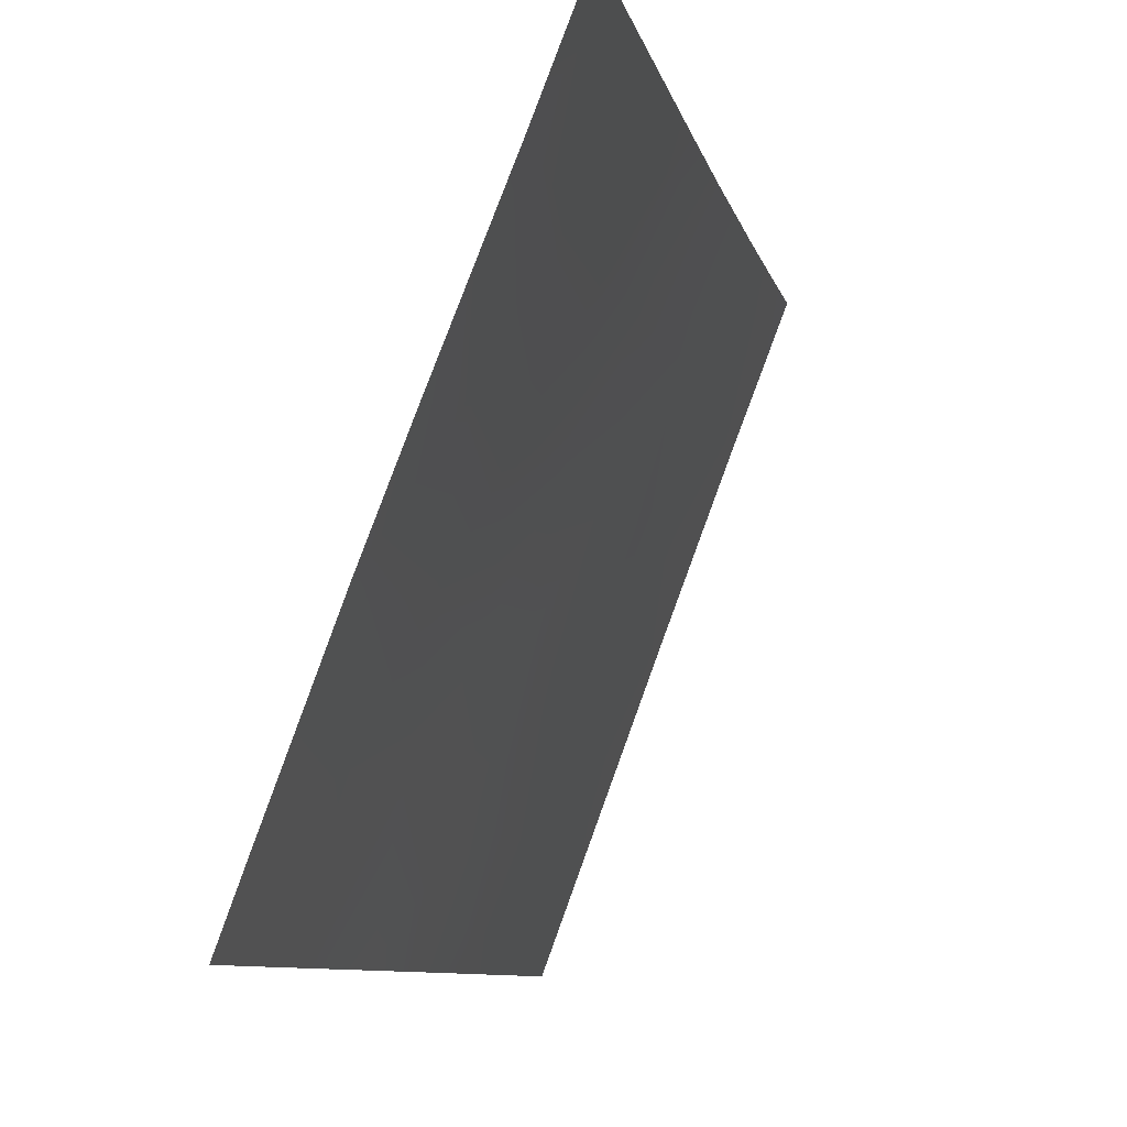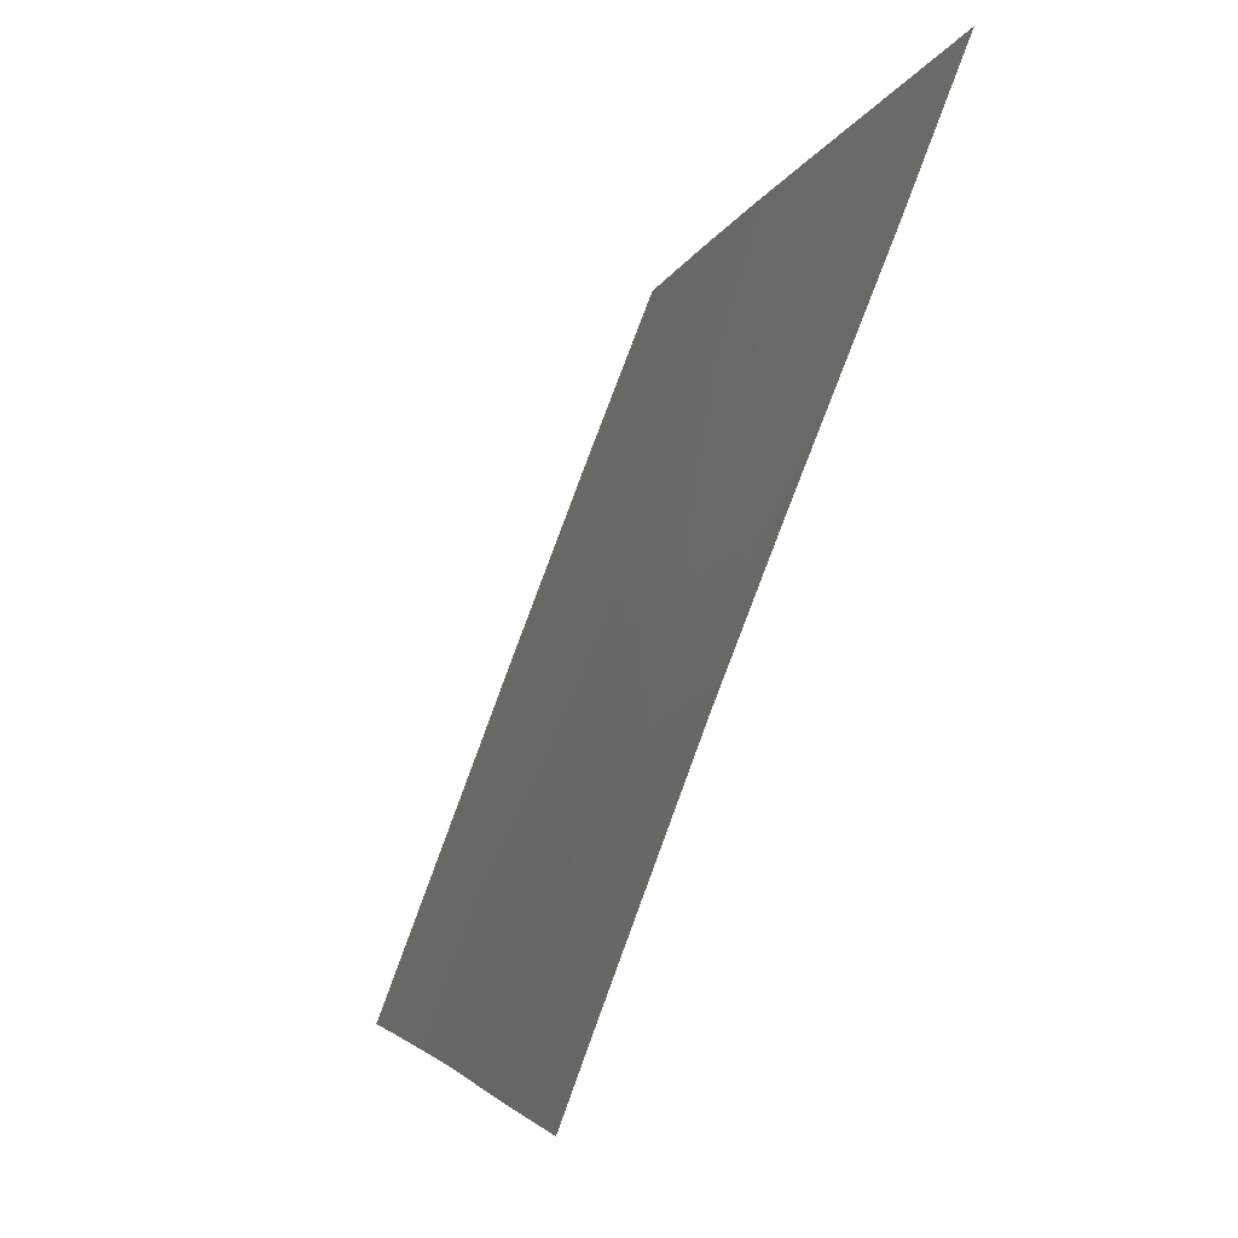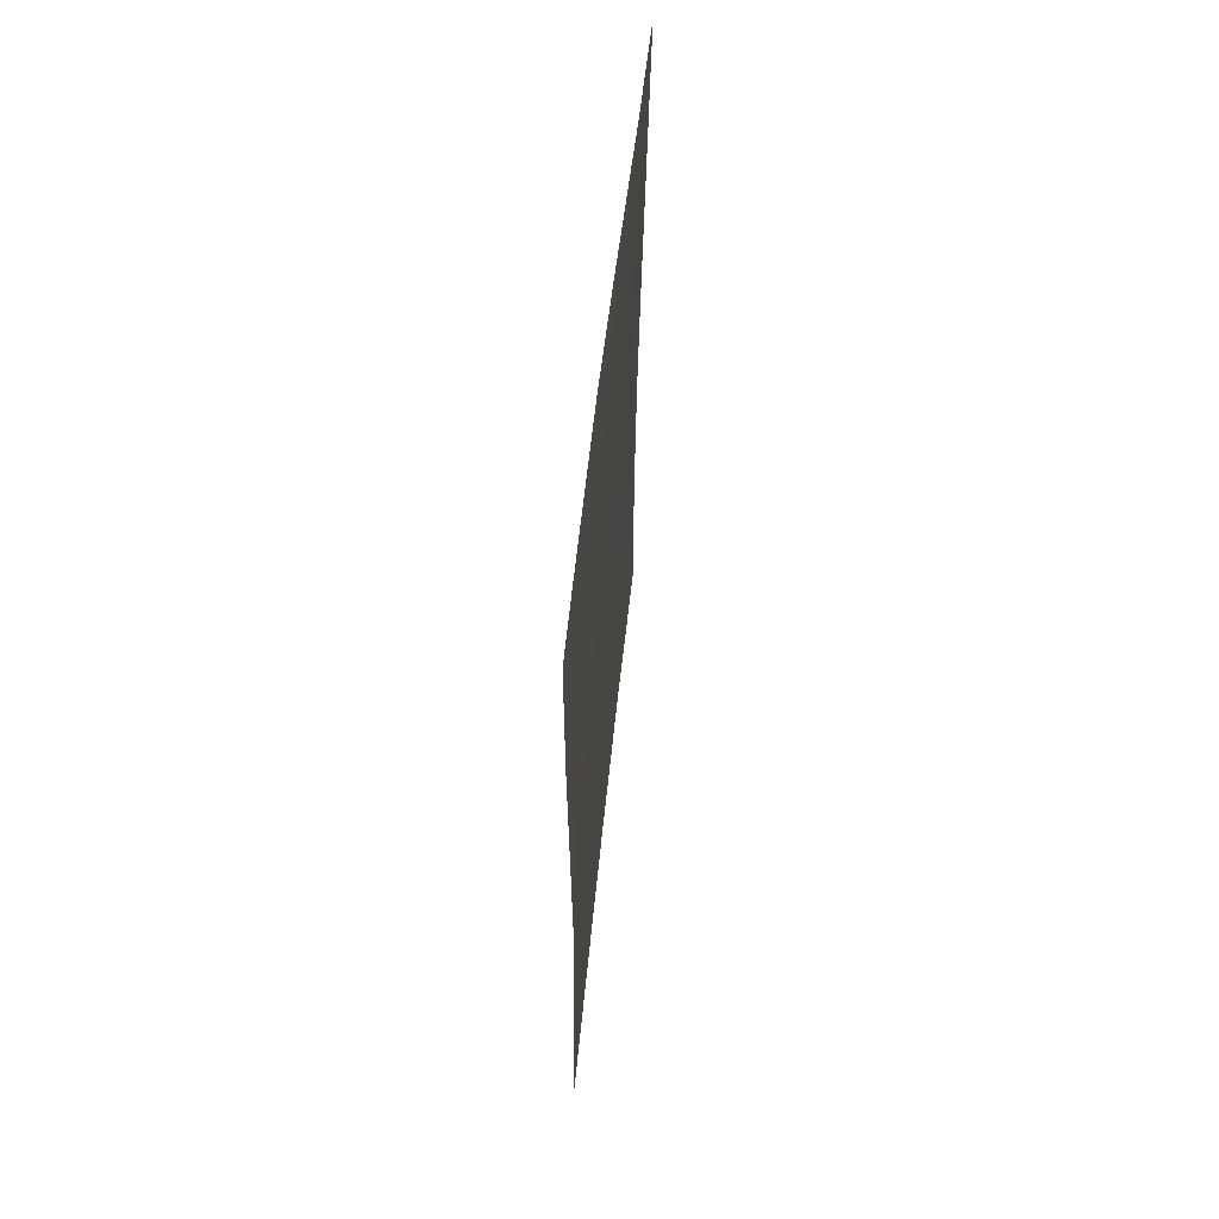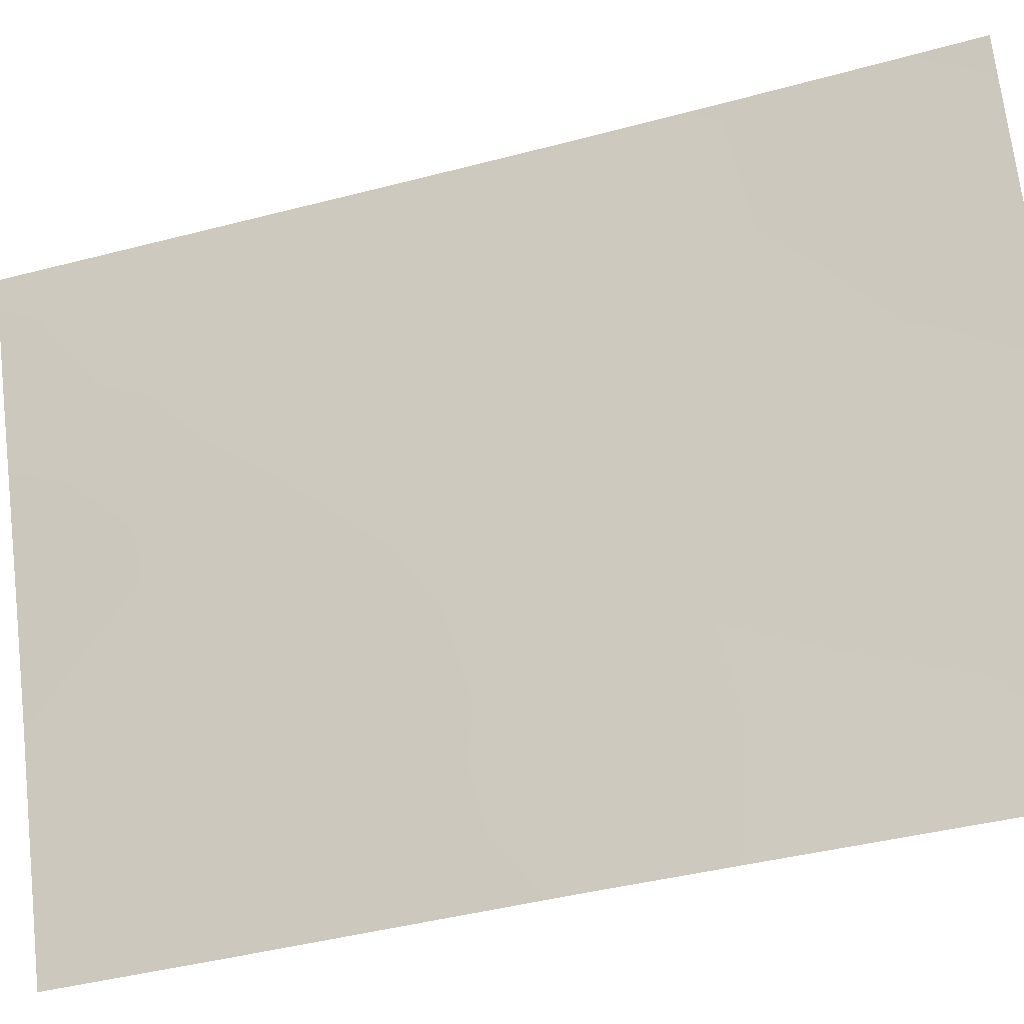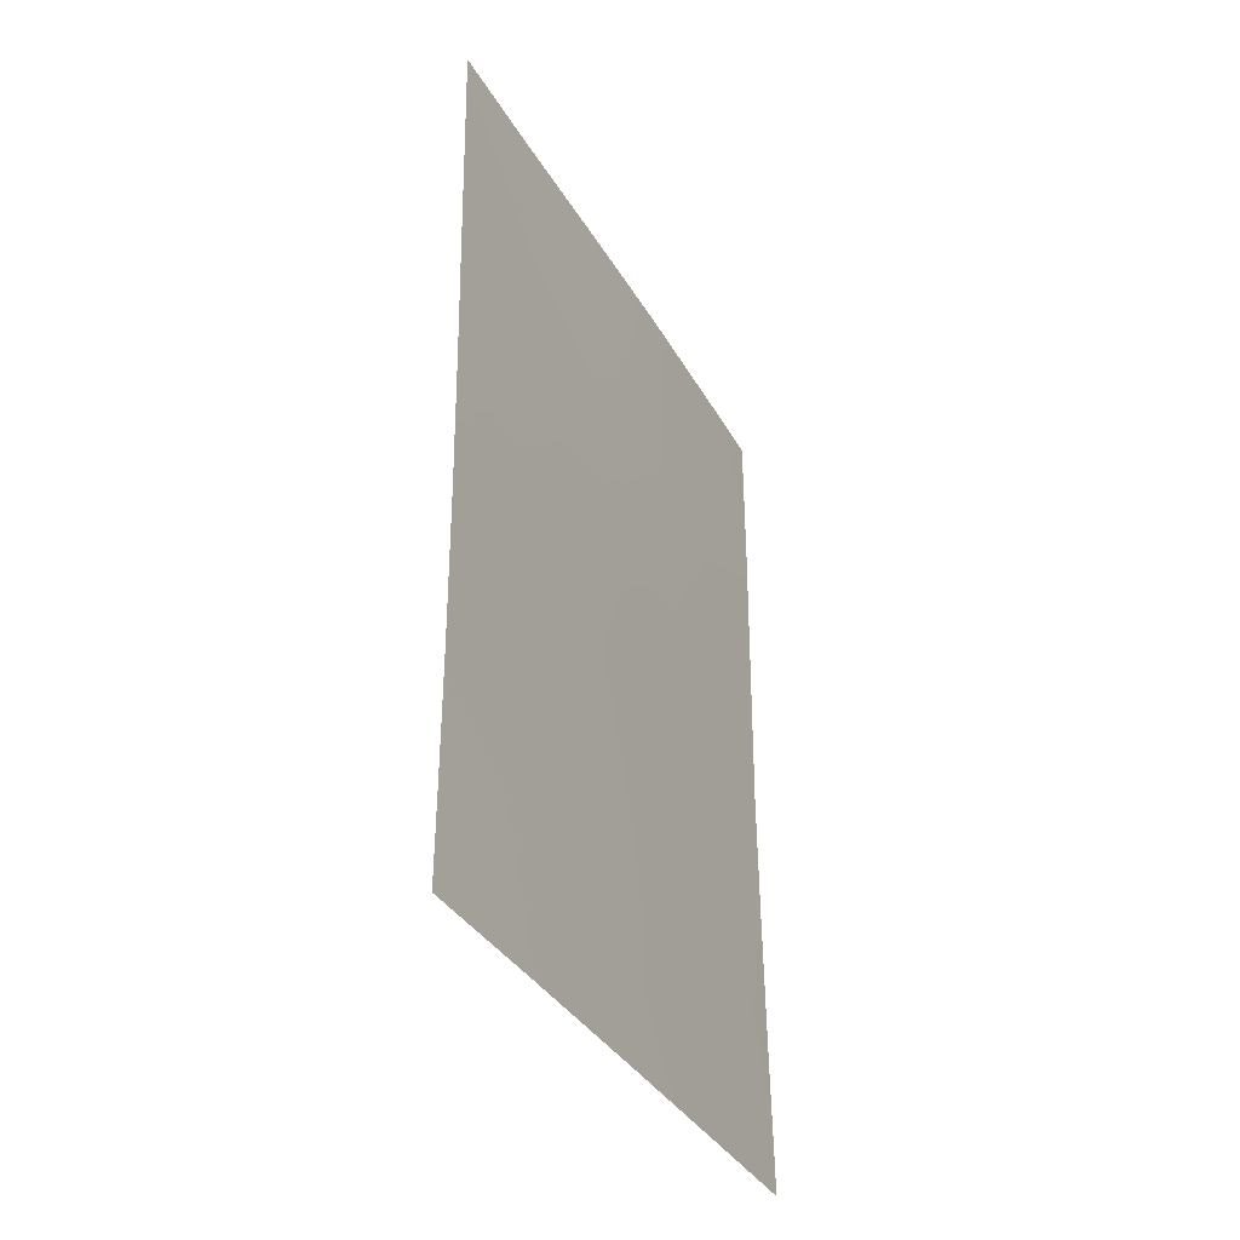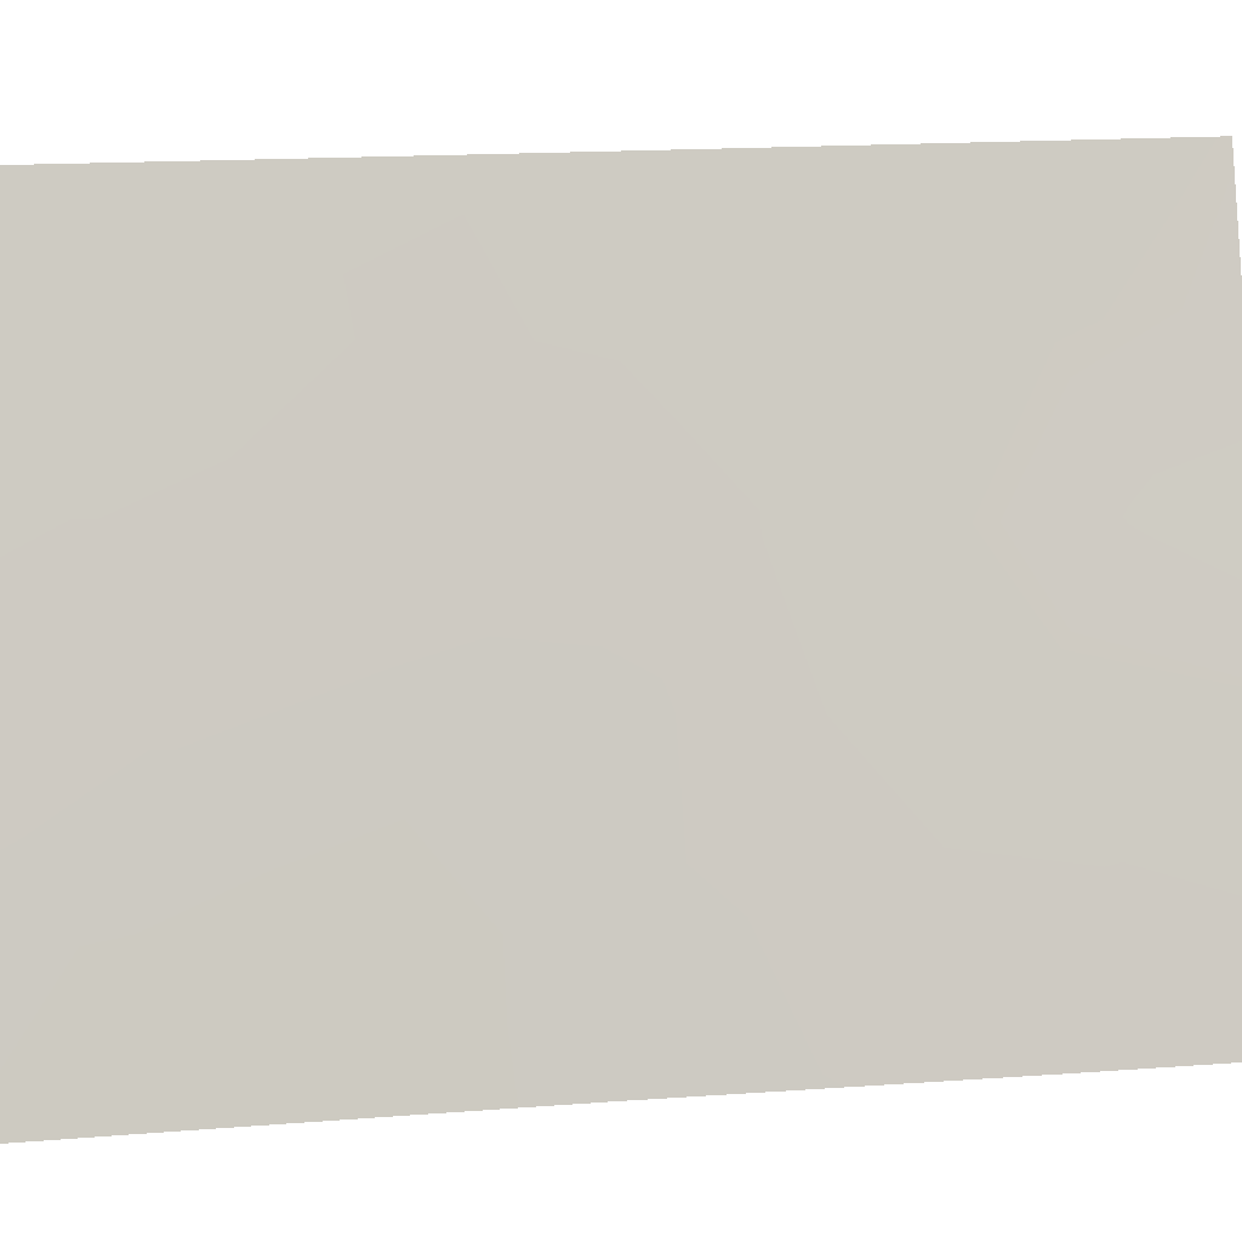
<metadata>
{"format":"obj","ext":"obj","renderer":"f3d","projection":"perspective","resolution":1024,"background":"white","views":[{"elev":-8.6,"azim":-167.7,"up":"+Z"},{"elev":-3.5,"azim":169.9,"up":"+Z"},{"elev":59.0,"azim":165.2,"up":"+Y"},{"elev":-39.7,"azim":-71.0,"up":"+Z"},{"elev":-35.8,"azim":5.3,"up":"+Y"},{"elev":16.9,"azim":81.7,"up":"+Z"}]}
</metadata>
<code>
v 91.98 41.82 92
v 91.96 43.71 92
v 91.97 45.53 92
v 90.87 50 94.97
v 89 43.07 100
v 89.45 50 98.54
v 88.97 44.99 100
v 89.02 38 100
v 88.93 47.45 100
v 88.89 50 100
v 91.98 47.81 92
v 92.03 38 92
v 91.97 50 92
v 91.66 50 92.85
v 91.43 46.48 93.49
v 90.23 41.12 96.77
v 91.42 43.9 93.46
v 91.52 39.47 93.33
v 91.46 41.3 93.43
v 89.54 48.11 98.38
v 89.57 46.19 98.38
v 89.59 42.09 98.45
v 90.23 45.19 96.68
v 90.59 38 95.88
v 89.58 39.84 98.53
v 88.9 49.1 100
v 89.6 44.21 98.37
v 90.22 43.21 96.73
v 92 39.79 92
v 89.02 39.16 100
v 91.36 48.37 93.65
v 89.02 40.89 100
v 91.21 38 94.21
v 90.85 45.74 95.02
v 90.32 50 96.37
v 90.2 46.98 96.71
v 89.73 38 98.15
v 90.83 47.69 95.07
v 90.76 44.16 95.26
v 90.86 42.37 95.04
v 90.18 48.8 96.71
v 90.9 40.03 95.02
v 90.21 39.37 96.87
f 3 2 17
f 20 26 6
f 33 42 18
f 20 6 41
f 43 37 25
f 16 28 40
f 36 41 38
f 34 15 17
f 39 17 40
f 28 23 39
f 1 29 19
f 7 9 21
f 17 19 40
f 20 21 9
f 7 21 27
f 21 23 27
f 24 37 43
f 32 22 25
f 20 9 26
f 6 26 10
f 5 7 27
f 22 27 28
f 22 28 16
f 29 12 18
f 32 25 30
f 14 13 11
f 4 14 31
f 22 5 27
f 32 5 22
f 12 33 18
f 33 24 42
f 16 25 22
f 25 16 43
f 41 35 4
f 23 21 36
f 11 3 15
f 31 11 15
f 23 36 34
f 34 38 15
f 2 1 17
f 41 36 20
f 36 21 20
f 4 38 41
f 34 36 38
f 4 31 38
f 31 15 38
f 34 39 23
f 39 34 17
f 17 15 3
f 40 28 39
f 28 27 23
f 19 17 1
f 18 19 29
f 14 11 31
f 16 40 42
f 30 25 37
f 30 37 8
f 42 24 43
f 41 6 35
f 42 19 18
f 42 40 19
f 42 43 16

</code>
